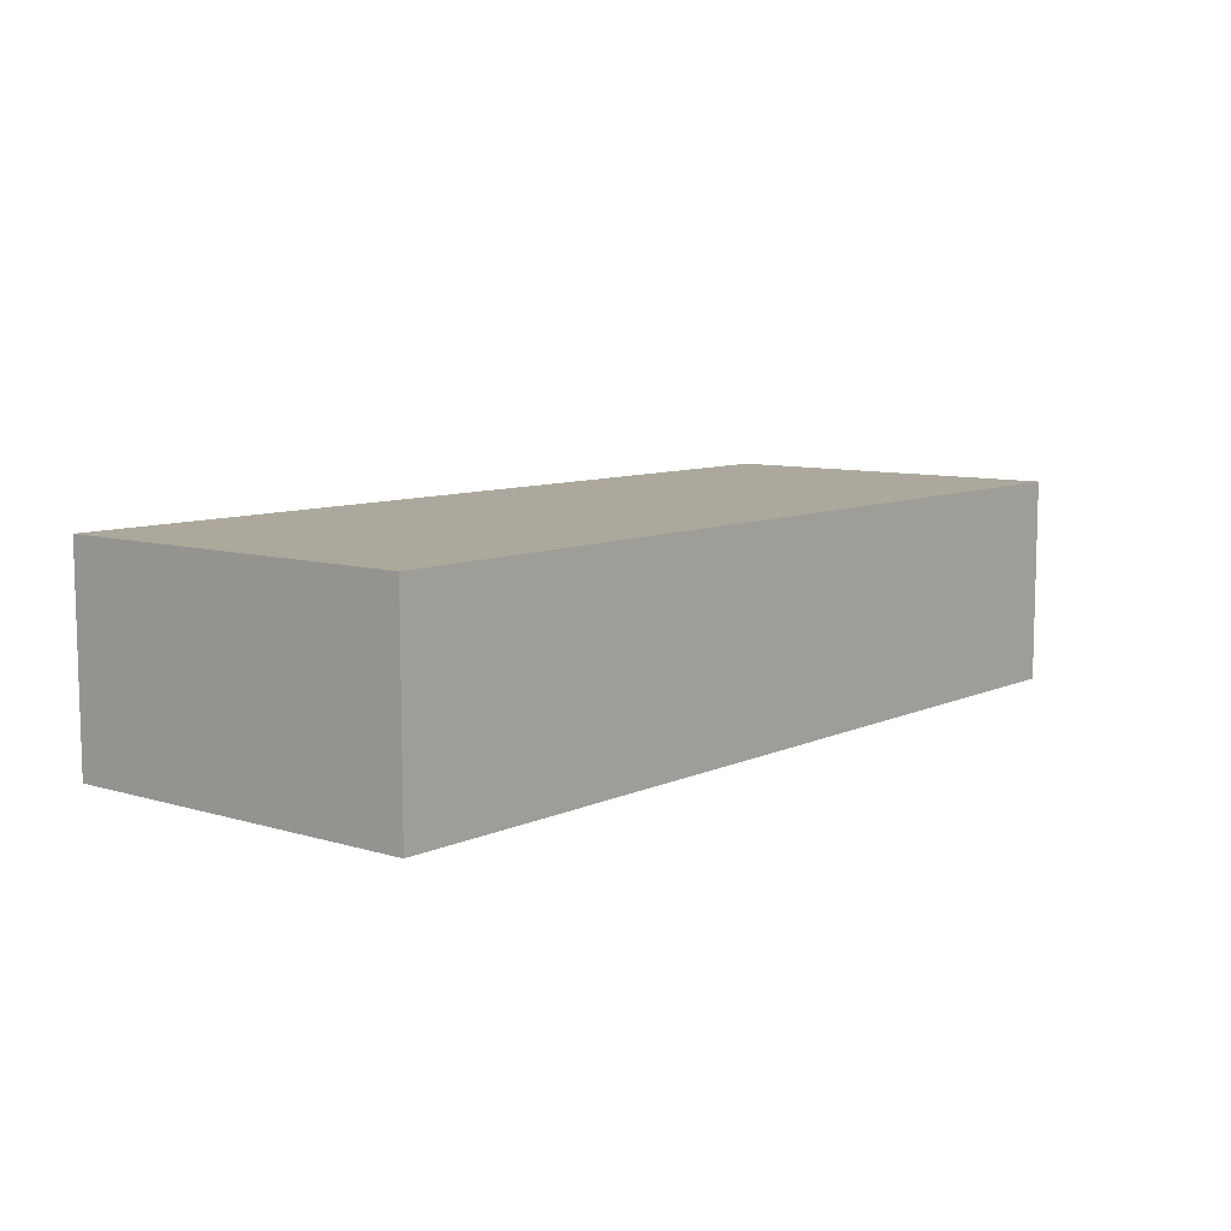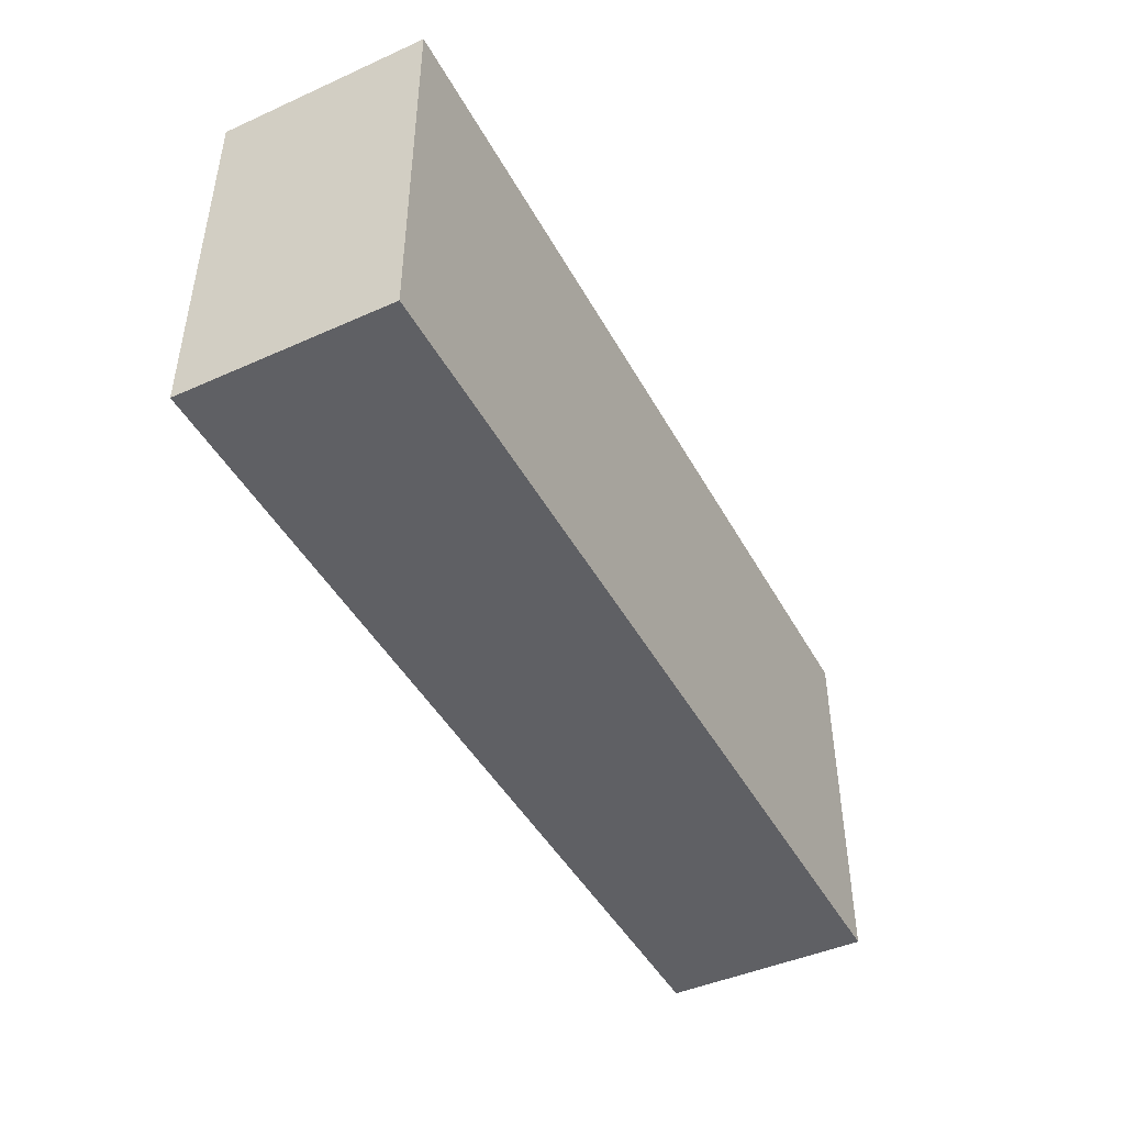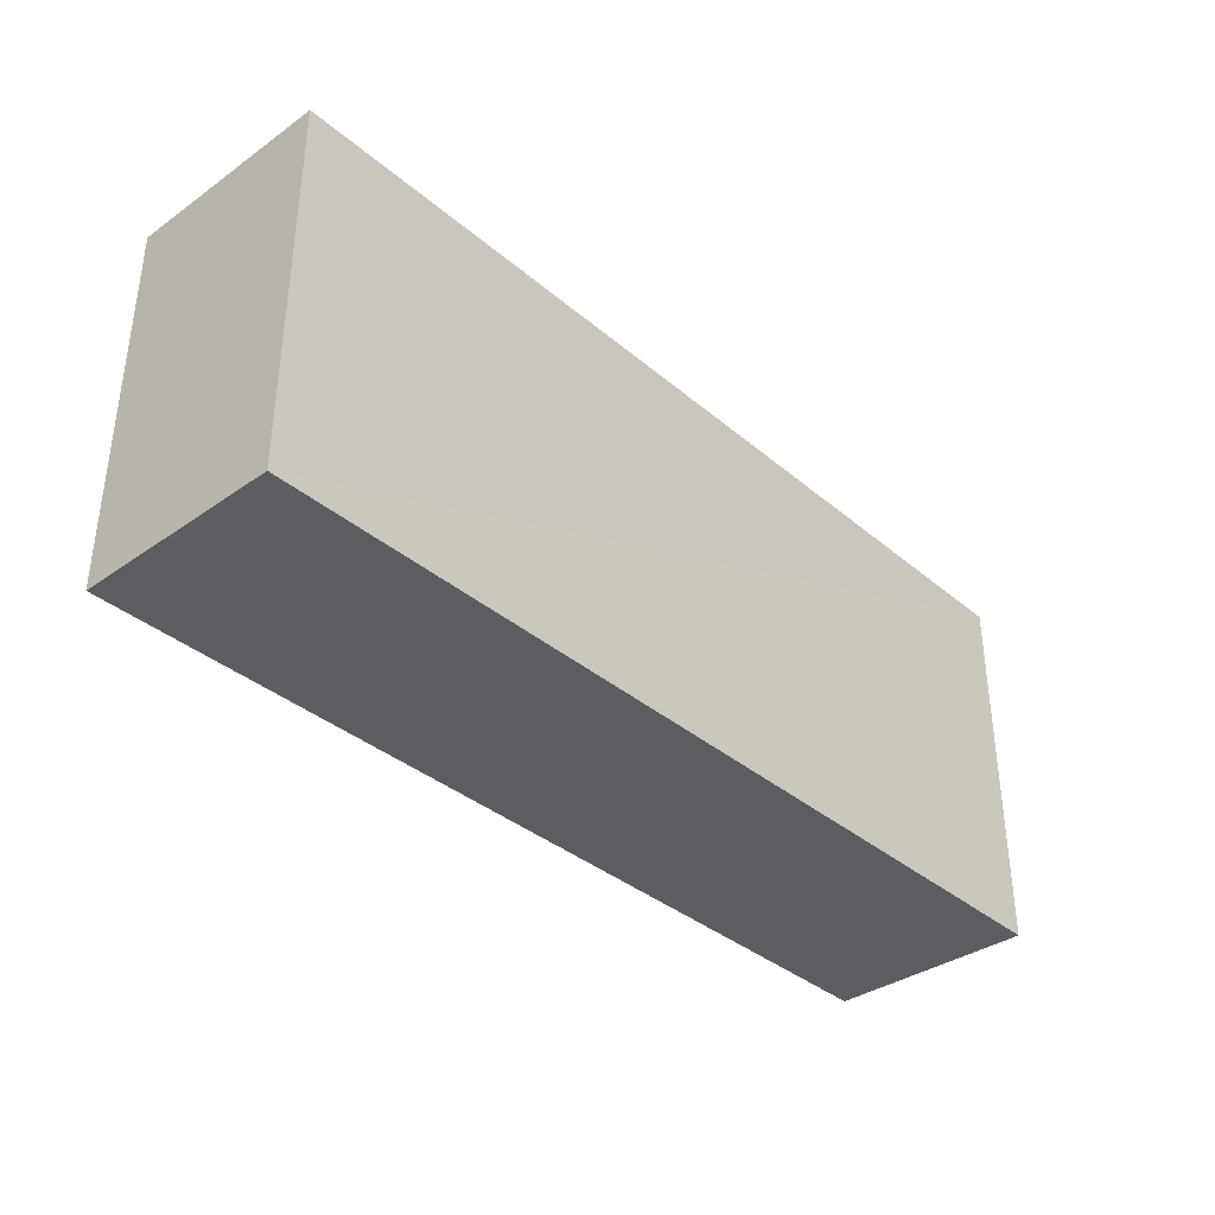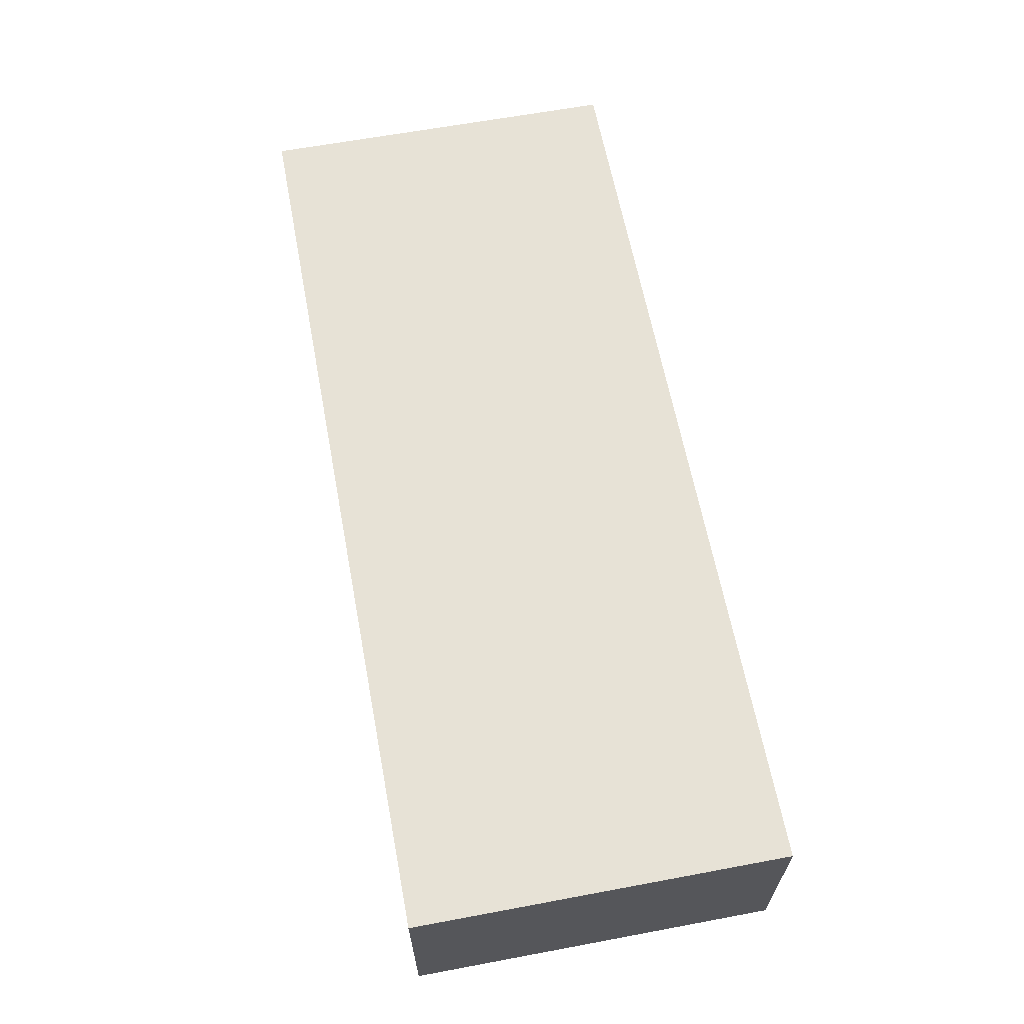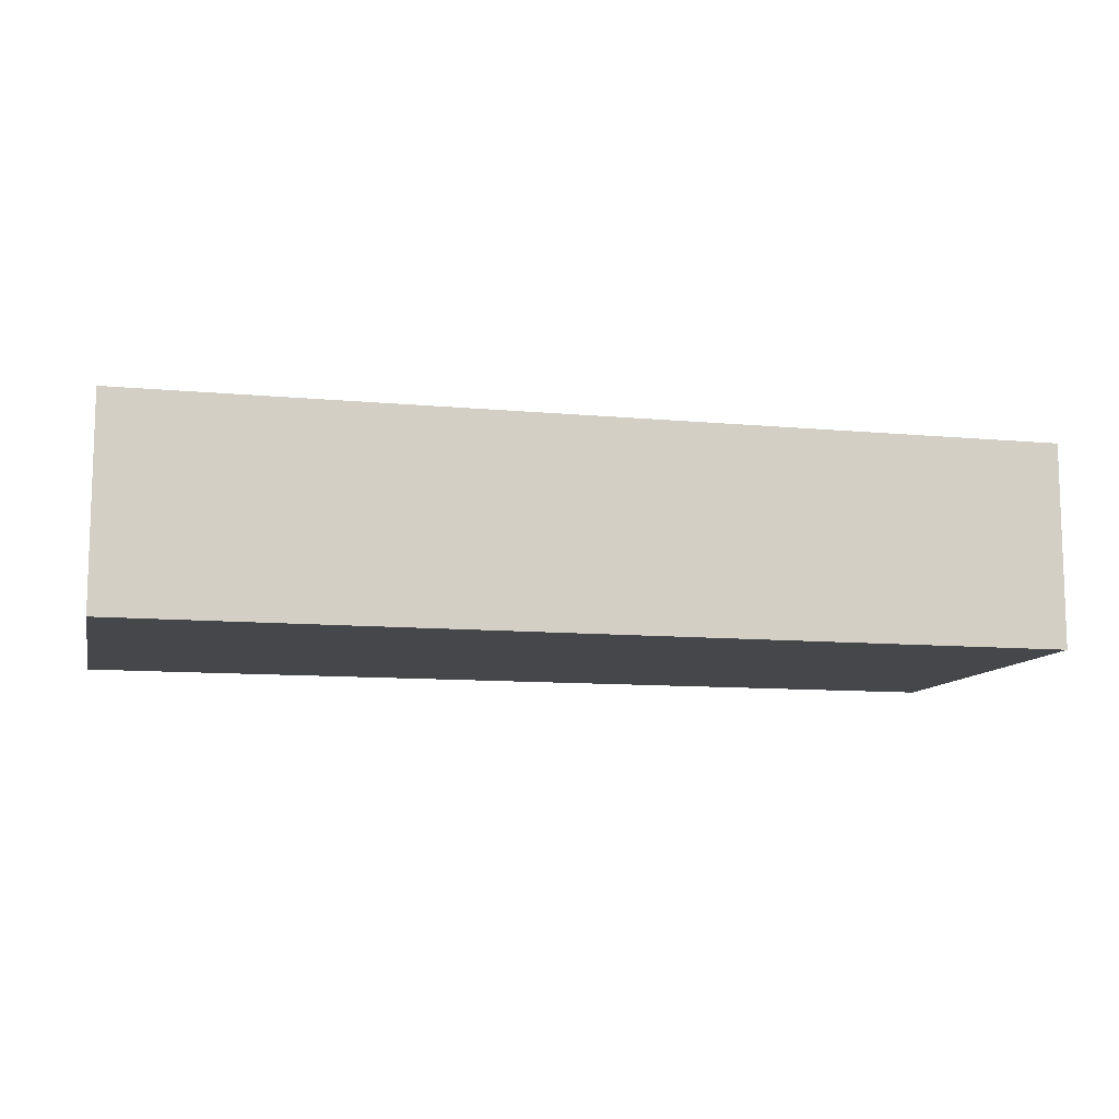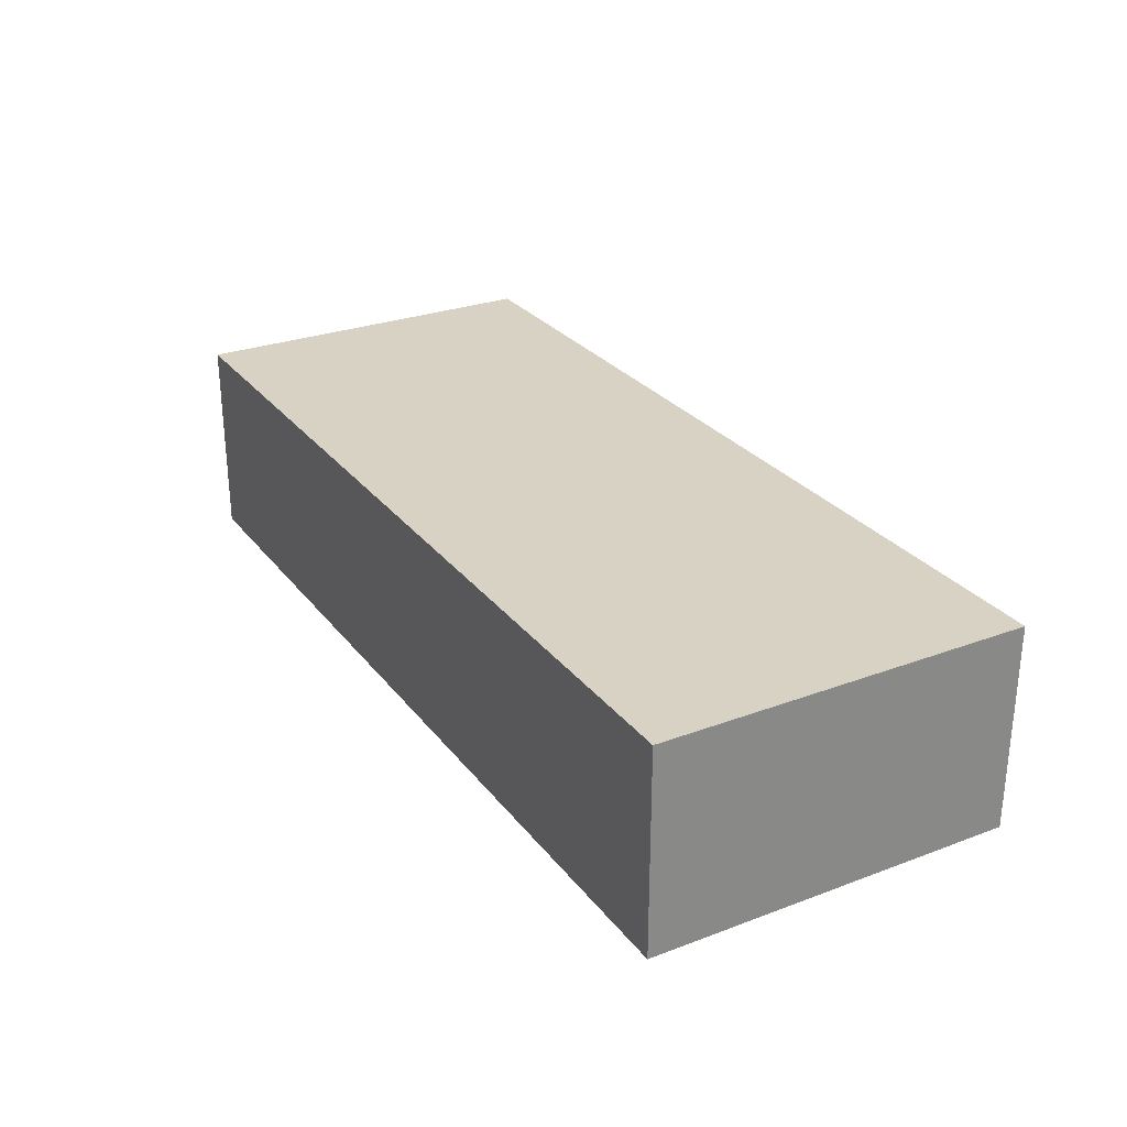
<metadata>
{"format":"obj","ext":"obj","renderer":"f3d","projection":"perspective","resolution":1024,"background":"white","views":[{"elev":8.6,"azim":129.3,"up":"+Z"},{"elev":-45.2,"azim":-62.7,"up":"+Y"},{"elev":-36.2,"azim":132.4,"up":"+Y"},{"elev":63.1,"azim":79.3,"up":"+Z"},{"elev":-10.5,"azim":-13.2,"up":"+Z"},{"elev":27.7,"azim":60.3,"up":"+Z"}]}
</metadata>
<code>
o 12960
v 2173 1893 9.731
v 2173 1893 9.731
v 2173 1893 9.776
v 2173 1893 9.731
v 2173 1893 9.731
v 2173 1893 9.731
v 2173 1893 9.731
v 2173 1893 9.776
v 2173 1893 9.776
v 2173 1893 9.776
v 2173 1893 9.776
v 2173 1893 9.731
v 2173 1893 9.776
v 2173 1893 9.731
v 2173 1893 9.776
v 2173 1893 9.776
v 2173 1893 9.731
v 2173 1893 9.731
v 2173 1893 9.776
v 2173 1893 9.776
v 2173 1893 9.776
v 2173 1893 9.731
v 2173 1893 9.731
v 2173 1893 9.776
v 2173 1893 9.776
v 2173 1893 9.776
v 2173 1893 9.776
v 2173 1893 9.776
v 2173 1893 9.731
f 1 2 3
f 1 4 5
f 6 2 7
f 8 9 7
f 10 7 11
f 12 13 14
f 14 15 16
f 17 15 18
f 19 20 21
f 22 23 20
f 24 25 26
f 27 28 29

</code>
